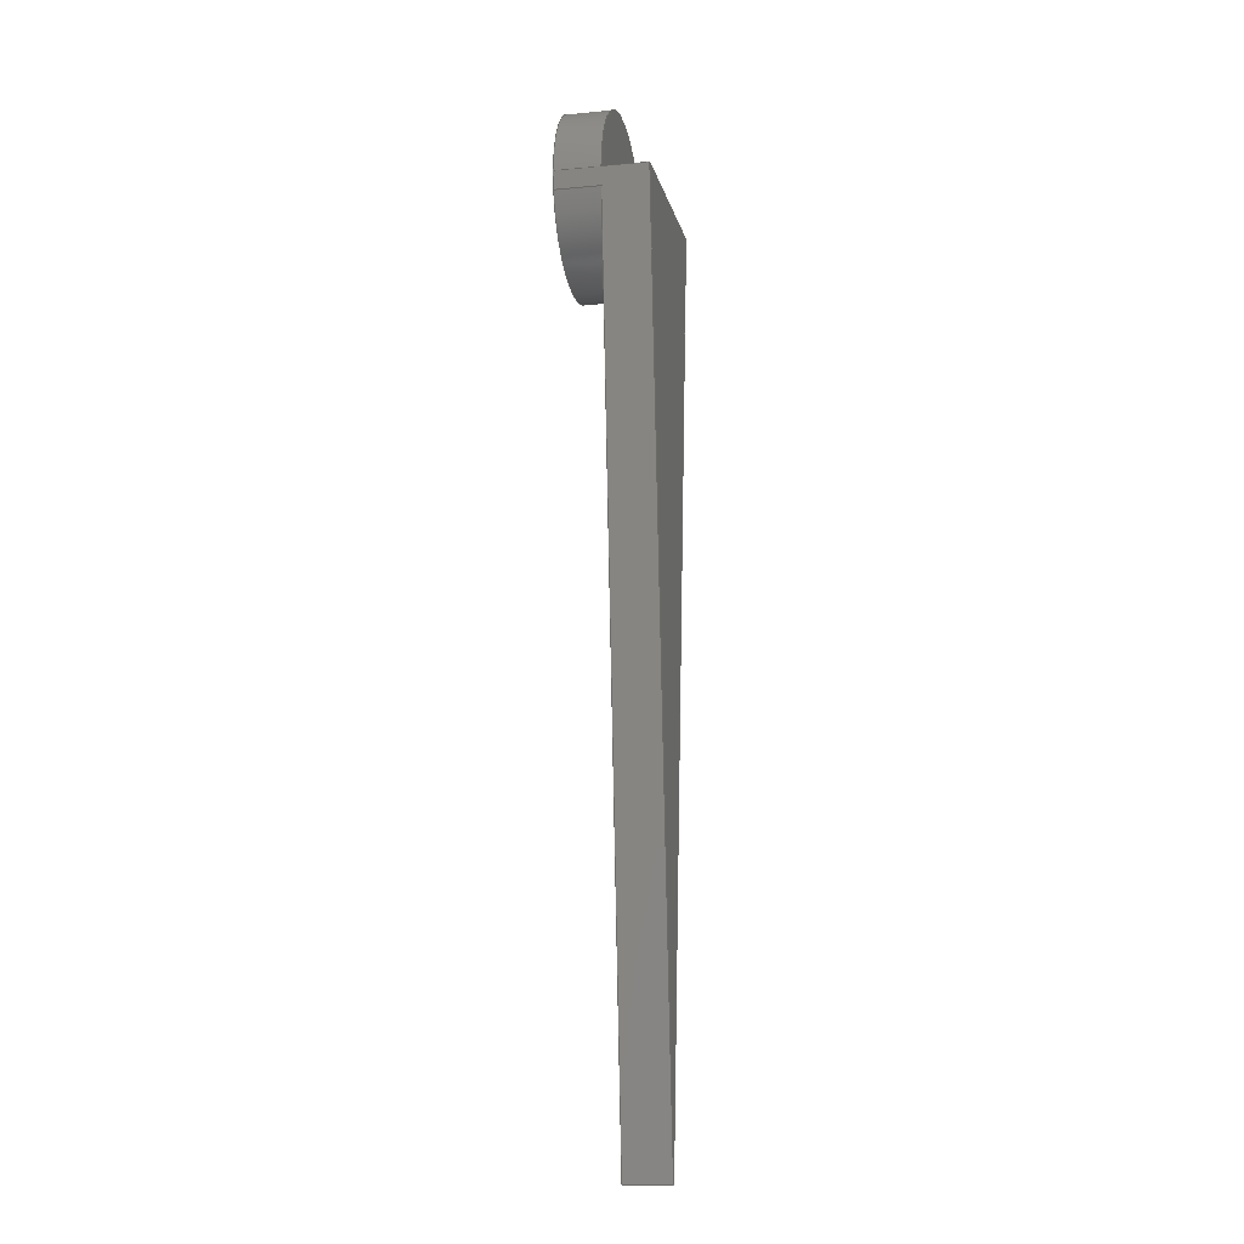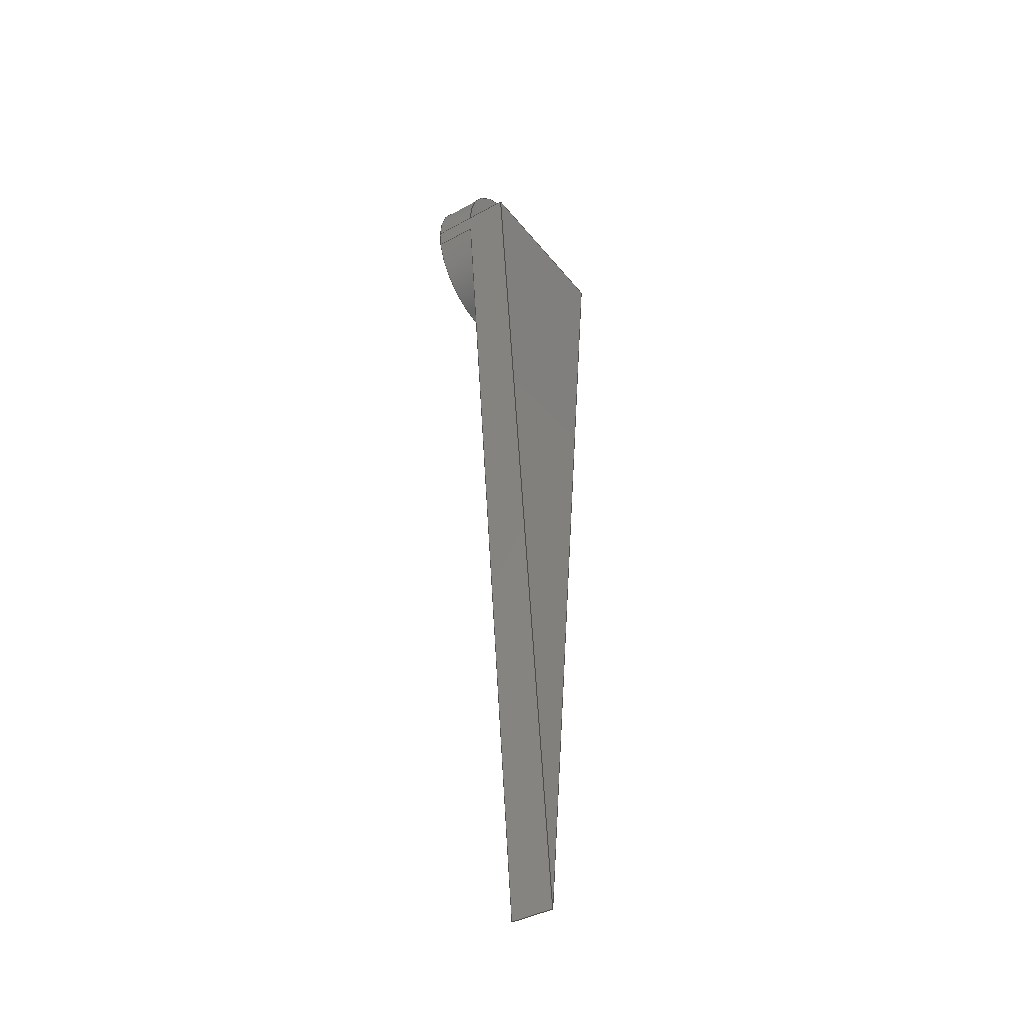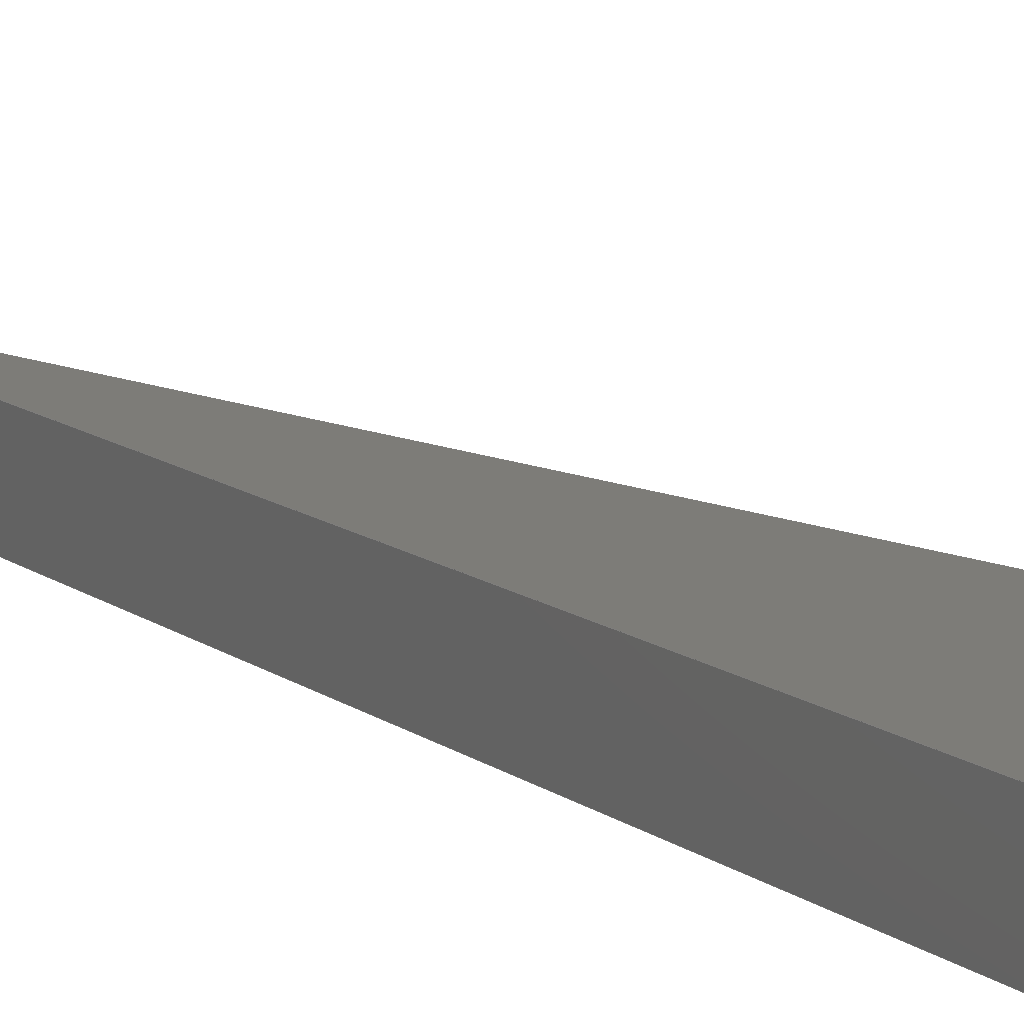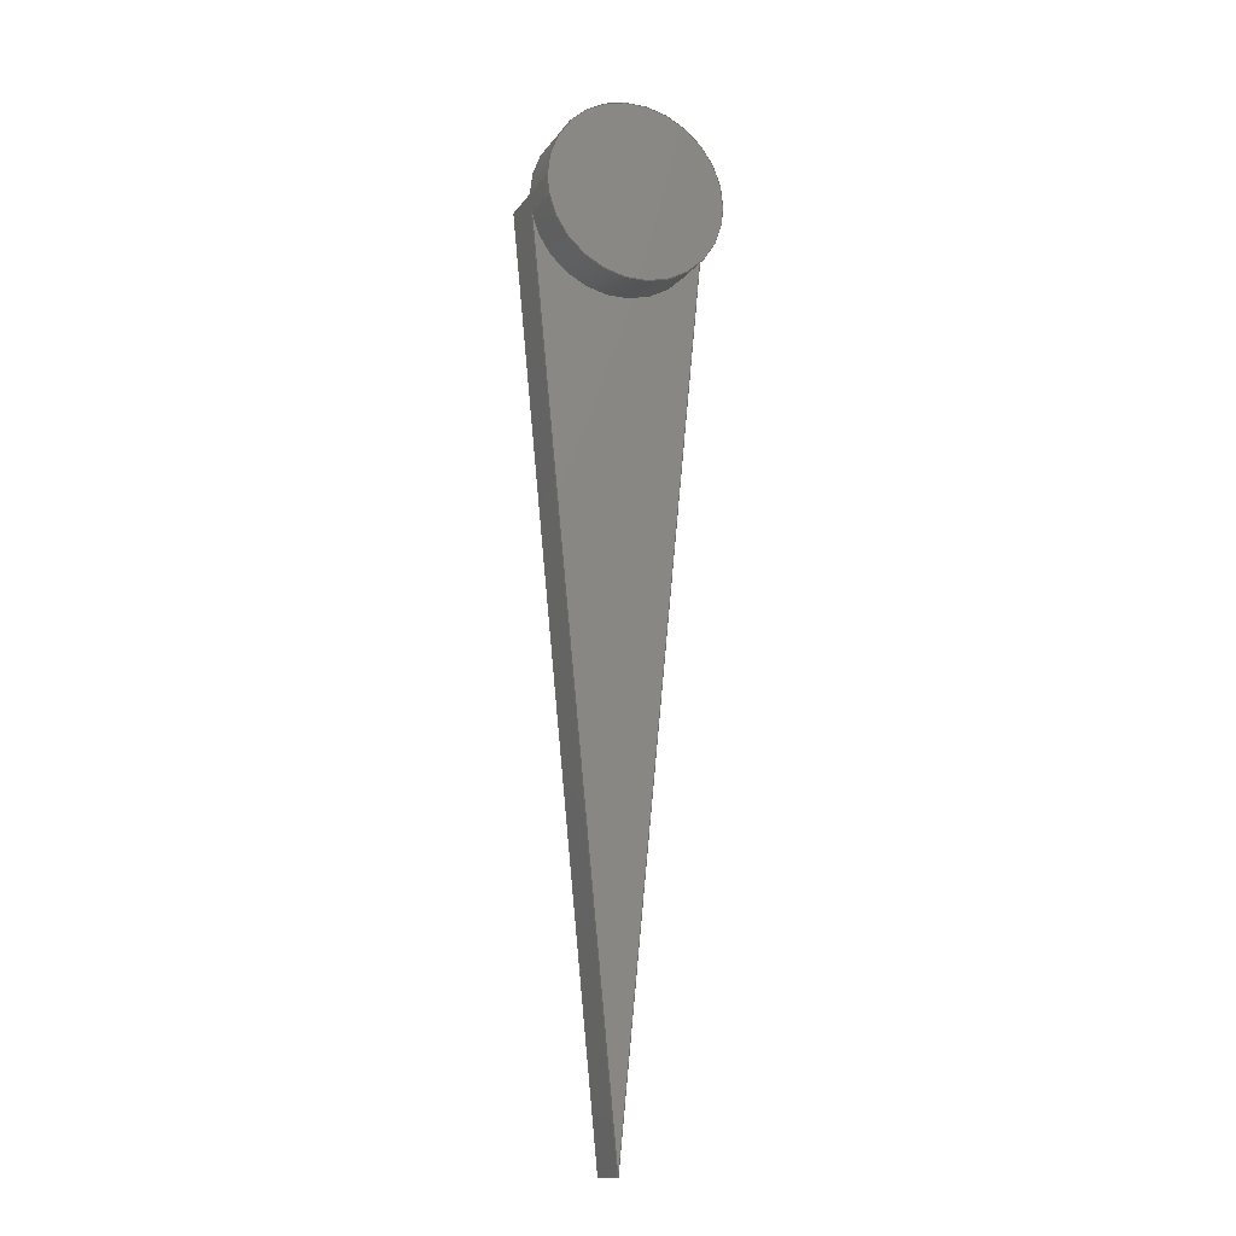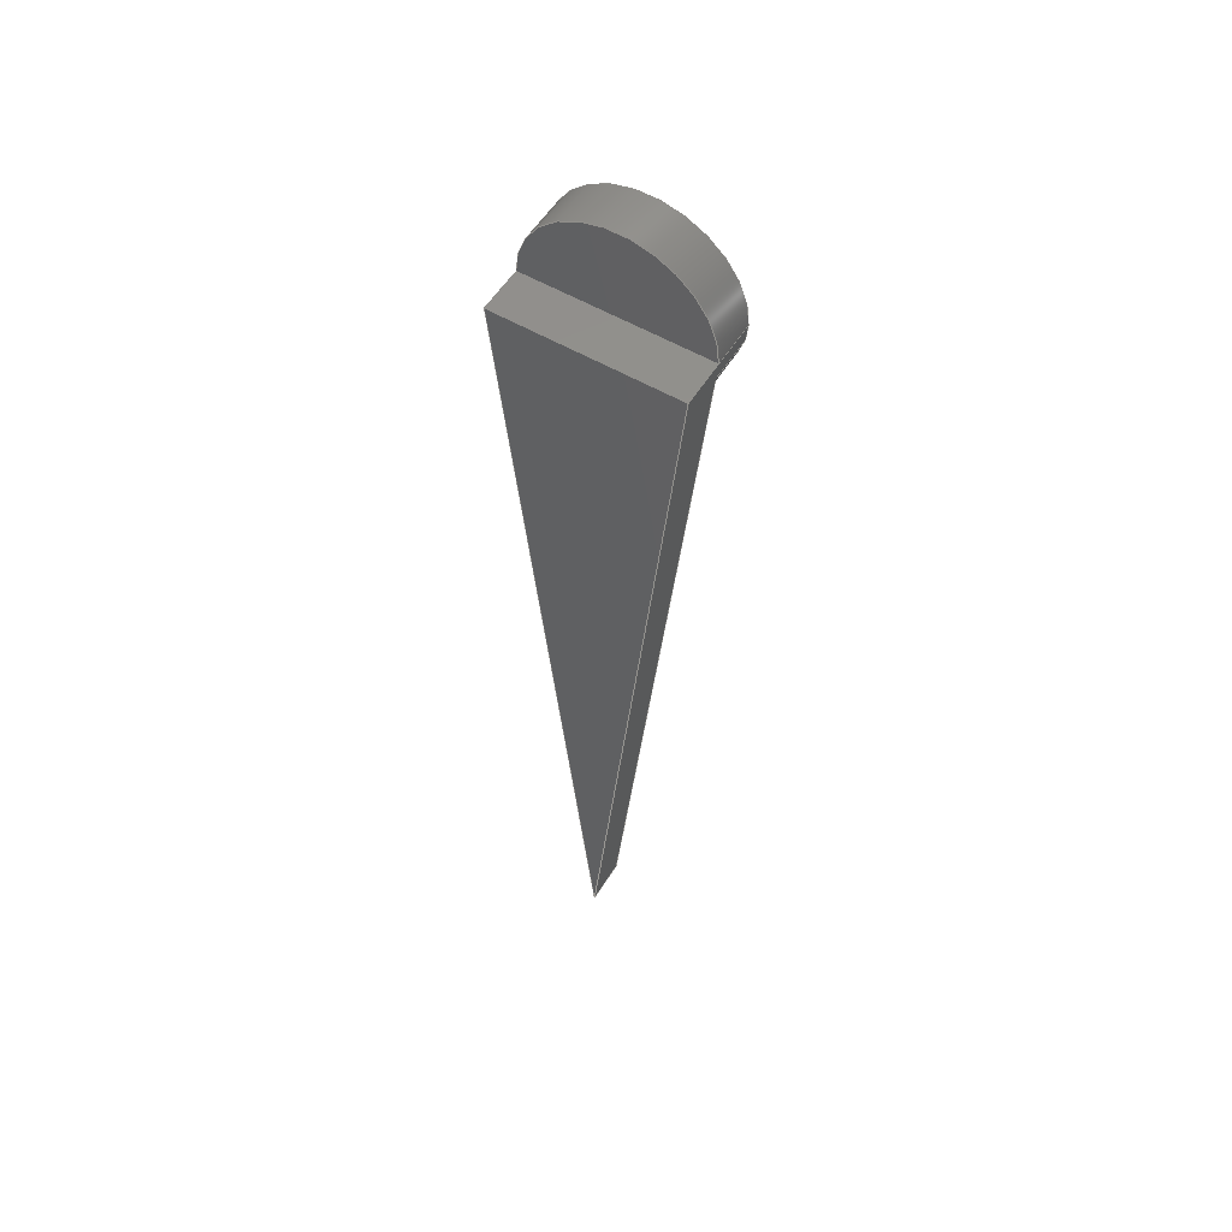
<metadata>
{"format":"step","ext":"step","renderer":"f3d","projection":"perspective","resolution":1024,"background":"white","views":[{"elev":-13.0,"azim":-77.9,"up":"+Z"},{"elev":-40.1,"azim":-55.6,"up":"+Z"},{"elev":9.2,"azim":-30.2,"up":"+Y"},{"elev":-14.7,"azim":157.3,"up":"+Z"},{"elev":55.9,"azim":31.5,"up":"+Z"}]}
</metadata>
<code>
ISO-10303-21;
DATA;
#1=MECHANICAL_DESIGN_GEOMETRIC_PRESENTATION_REPRESENTATION('',(#4),#259);
#2=SHAPE_REPRESENTATION_RELATIONSHIP('SRR','None',#266,#3);
#3=ADVANCED_BREP_SHAPE_REPRESENTATION('',(#5),#258);
#4=STYLED_ITEM('',(#276),#5);
#5=MANIFOLD_SOLID_BREP('Body1',#145);
#6=PLANE('',#165);
#7=PLANE('',#166);
#8=PLANE('',#167);
#9=PLANE('',#168);
#10=PLANE('',#169);
#11=PLANE('',#170);
#12=PLANE('',#171);
#13=FACE_OUTER_BOUND('',#22,.T.);
#14=FACE_OUTER_BOUND('',#23,.T.);
#15=FACE_OUTER_BOUND('',#24,.T.);
#16=FACE_OUTER_BOUND('',#25,.T.);
#17=FACE_OUTER_BOUND('',#26,.T.);
#18=FACE_OUTER_BOUND('',#27,.T.);
#19=FACE_OUTER_BOUND('',#28,.T.);
#20=FACE_OUTER_BOUND('',#29,.T.);
#21=FACE_OUTER_BOUND('',#30,.T.);
#22=EDGE_LOOP('',(#96,#97,#98,#99));
#23=EDGE_LOOP('',(#100,#101,#102,#103));
#24=EDGE_LOOP('',(#104,#105,#106,#107));
#25=EDGE_LOOP('',(#108,#109));
#26=EDGE_LOOP('',(#110,#111,#112,#113,#114,#115,#116));
#27=EDGE_LOOP('',(#117,#118,#119,#120));
#28=EDGE_LOOP('',(#121,#122,#123,#124,#125,#126,#127));
#29=EDGE_LOOP('',(#128,#129,#130));
#30=EDGE_LOOP('',(#131,#132,#133));
#31=LINE('',#221,#46);
#32=LINE('',#224,#47);
#33=LINE('',#230,#48);
#34=LINE('',#233,#49);
#35=LINE('',#235,#50);
#36=LINE('',#236,#51);
#37=LINE('',#238,#52);
#38=LINE('',#241,#53);
#39=LINE('',#243,#54);
#40=LINE('',#245,#55);
#41=LINE('',#246,#56);
#42=LINE('',#249,#57);
#43=LINE('',#250,#58);
#44=LINE('',#252,#59);
#45=LINE('',#253,#60);
#46=VECTOR('',#178,1);
#47=VECTOR('',#181,1);
#48=VECTOR('',#186,1);
#49=VECTOR('',#189,1);
#50=VECTOR('',#192,1);
#51=VECTOR('',#193,1);
#52=VECTOR('',#196,1);
#53=VECTOR('',#199,1);
#54=VECTOR('',#200,1);
#55=VECTOR('',#201,1);
#56=VECTOR('',#202,1);
#57=VECTOR('',#205,1);
#58=VECTOR('',#206,1);
#59=VECTOR('',#209,1);
#60=VECTOR('',#210,1);
#61=CIRCLE('',#160,0.2);
#62=CIRCLE('',#161,0.2);
#63=CIRCLE('',#163,0.2);
#64=CIRCLE('',#164,0.2);
#65=VERTEX_POINT('',#217);
#66=VERTEX_POINT('',#218);
#67=VERTEX_POINT('',#220);
#68=VERTEX_POINT('',#222);
#69=VERTEX_POINT('',#226);
#70=VERTEX_POINT('',#227);
#71=VERTEX_POINT('',#229);
#72=VERTEX_POINT('',#231);
#73=VERTEX_POINT('',#240);
#74=VERTEX_POINT('',#242);
#75=VERTEX_POINT('',#244);
#76=VERTEX_POINT('',#248);
#77=EDGE_CURVE('',#65,#66,#61,.T.);
#78=EDGE_CURVE('',#66,#67,#31,.T.);
#79=EDGE_CURVE('',#68,#67,#62,.T.);
#80=EDGE_CURVE('',#65,#68,#32,.T.);
#81=EDGE_CURVE('',#69,#70,#63,.T.);
#82=EDGE_CURVE('',#69,#71,#33,.T.);
#83=EDGE_CURVE('',#72,#71,#64,.T.);
#84=EDGE_CURVE('',#70,#72,#34,.T.);
#85=EDGE_CURVE('',#71,#68,#35,.T.);
#86=EDGE_CURVE('',#67,#72,#36,.T.);
#87=EDGE_CURVE('',#66,#65,#37,.T.);
#88=EDGE_CURVE('',#69,#73,#38,.T.);
#89=EDGE_CURVE('',#73,#74,#39,.T.);
#90=EDGE_CURVE('',#75,#74,#40,.T.);
#91=EDGE_CURVE('',#65,#75,#41,.T.);
#92=EDGE_CURVE('',#76,#75,#42,.T.);
#93=EDGE_CURVE('',#66,#76,#43,.T.);
#94=EDGE_CURVE('',#73,#70,#44,.T.);
#95=EDGE_CURVE('',#74,#76,#45,.T.);
#96=ORIENTED_EDGE('',*,*,#77,.T.);
#97=ORIENTED_EDGE('',*,*,#78,.T.);
#98=ORIENTED_EDGE('',*,*,#79,.F.);
#99=ORIENTED_EDGE('',*,*,#80,.F.);
#100=ORIENTED_EDGE('',*,*,#81,.F.);
#101=ORIENTED_EDGE('',*,*,#82,.T.);
#102=ORIENTED_EDGE('',*,*,#83,.F.);
#103=ORIENTED_EDGE('',*,*,#84,.F.);
#104=ORIENTED_EDGE('',*,*,#83,.T.);
#105=ORIENTED_EDGE('',*,*,#85,.T.);
#106=ORIENTED_EDGE('',*,*,#79,.T.);
#107=ORIENTED_EDGE('',*,*,#86,.T.);
#108=ORIENTED_EDGE('',*,*,#87,.F.);
#109=ORIENTED_EDGE('',*,*,#77,.F.);
#110=ORIENTED_EDGE('',*,*,#88,.T.);
#111=ORIENTED_EDGE('',*,*,#89,.T.);
#112=ORIENTED_EDGE('',*,*,#90,.F.);
#113=ORIENTED_EDGE('',*,*,#91,.F.);
#114=ORIENTED_EDGE('',*,*,#80,.T.);
#115=ORIENTED_EDGE('',*,*,#85,.F.);
#116=ORIENTED_EDGE('',*,*,#82,.F.);
#117=ORIENTED_EDGE('',*,*,#87,.T.);
#118=ORIENTED_EDGE('',*,*,#91,.T.);
#119=ORIENTED_EDGE('',*,*,#92,.F.);
#120=ORIENTED_EDGE('',*,*,#93,.F.);
#121=ORIENTED_EDGE('',*,*,#94,.T.);
#122=ORIENTED_EDGE('',*,*,#84,.T.);
#123=ORIENTED_EDGE('',*,*,#86,.F.);
#124=ORIENTED_EDGE('',*,*,#78,.F.);
#125=ORIENTED_EDGE('',*,*,#93,.T.);
#126=ORIENTED_EDGE('',*,*,#95,.F.);
#127=ORIENTED_EDGE('',*,*,#89,.F.);
#128=ORIENTED_EDGE('',*,*,#81,.T.);
#129=ORIENTED_EDGE('',*,*,#94,.F.);
#130=ORIENTED_EDGE('',*,*,#88,.F.);
#131=ORIENTED_EDGE('',*,*,#95,.T.);
#132=ORIENTED_EDGE('',*,*,#92,.T.);
#133=ORIENTED_EDGE('',*,*,#90,.T.);
#134=CYLINDRICAL_SURFACE('',#159,0.2);
#135=CYLINDRICAL_SURFACE('',#162,0.2);
#136=ADVANCED_FACE('',(#13),#134,.T.);
#137=ADVANCED_FACE('',(#14),#135,.T.);
#138=ADVANCED_FACE('',(#15),#6,.T.);
#139=ADVANCED_FACE('',(#16),#7,.F.);
#140=ADVANCED_FACE('',(#17),#8,.T.);
#141=ADVANCED_FACE('',(#18),#9,.T.);
#142=ADVANCED_FACE('',(#19),#10,.T.);
#143=ADVANCED_FACE('',(#20),#11,.T.);
#144=ADVANCED_FACE('',(#21),#12,.T.);
#145=CLOSED_SHELL('',(#136,#137,#138,#139,#140,#141,#142,#143,#144));
#146=DERIVED_UNIT_ELEMENT(#148,1);
#147=DERIVED_UNIT_ELEMENT(#261,3);
#148=(
MASS_UNIT()
NAMED_UNIT(*)
SI_UNIT(.KILO.,.GRAM.)
);
#149=DERIVED_UNIT((#146,#147));
#150=MEASURE_REPRESENTATION_ITEM('density measure',
POSITIVE_RATIO_MEASURE(1.049e+04),#149);
#151=PROPERTY_DEFINITION_REPRESENTATION(#156,#153);
#152=PROPERTY_DEFINITION_REPRESENTATION(#157,#154);
#153=REPRESENTATION('material name',(#155),#258);
#154=REPRESENTATION('density',(#150),#258);
#155=DESCRIPTIVE_REPRESENTATION_ITEM('Silver','Silver');
#156=PROPERTY_DEFINITION('material property','material name',#268);
#157=PROPERTY_DEFINITION('material property','density of part',#268);
#158=AXIS2_PLACEMENT_3D('placement',#215,#172,#173);
#159=AXIS2_PLACEMENT_3D('',#216,#174,#175);
#160=AXIS2_PLACEMENT_3D('',#219,#176,#177);
#161=AXIS2_PLACEMENT_3D('',#223,#179,#180);
#162=AXIS2_PLACEMENT_3D('',#225,#182,#183);
#163=AXIS2_PLACEMENT_3D('',#228,#184,#185);
#164=AXIS2_PLACEMENT_3D('',#232,#187,#188);
#165=AXIS2_PLACEMENT_3D('',#234,#190,#191);
#166=AXIS2_PLACEMENT_3D('',#237,#194,#195);
#167=AXIS2_PLACEMENT_3D('',#239,#197,#198);
#168=AXIS2_PLACEMENT_3D('',#247,#203,#204);
#169=AXIS2_PLACEMENT_3D('',#251,#207,#208);
#170=AXIS2_PLACEMENT_3D('',#254,#211,#212);
#171=AXIS2_PLACEMENT_3D('',#255,#213,#214);
#172=DIRECTION('axis',(0,0,1));
#173=DIRECTION('refdir',(1,0,0));
#174=DIRECTION('center_axis',(0,1,0));
#175=DIRECTION('ref_axis',(1,0,0));
#176=DIRECTION('center_axis',(0,1,0));
#177=DIRECTION('ref_axis',(1,0,0));
#178=DIRECTION('',(0,1,0));
#179=DIRECTION('center_axis',(0,1,0));
#180=DIRECTION('ref_axis',(1,0,0));
#181=DIRECTION('',(0,1,0));
#182=DIRECTION('center_axis',(0,1,0));
#183=DIRECTION('ref_axis',(1,0,0));
#184=DIRECTION('center_axis',(0,-1,0));
#185=DIRECTION('ref_axis',(1,0,0));
#186=DIRECTION('',(0,1,0));
#187=DIRECTION('center_axis',(0,1,0));
#188=DIRECTION('ref_axis',(1,0,0));
#189=DIRECTION('',(0,1,0));
#190=DIRECTION('center_axis',(0,1,0));
#191=DIRECTION('ref_axis',(1,0,0));
#192=DIRECTION('',(-0.0995,0,0.995));
#193=DIRECTION('',(-0.0995,0,-0.995));
#194=DIRECTION('center_axis',(0,1,0));
#195=DIRECTION('ref_axis',(1,0,0));
#196=DIRECTION('',(-1,0,0));
#197=DIRECTION('center_axis',(-0.995,0,-0.0995));
#198=DIRECTION('ref_axis',(0.0995,0,-0.995));
#199=DIRECTION('',(0.0995,0,-0.995));
#200=DIRECTION('',(0,-1,0));
#201=DIRECTION('',(0.0995,0,-0.995));
#202=DIRECTION('',(0,-1,0));
#203=DIRECTION('center_axis',(0,0,1));
#204=DIRECTION('ref_axis',(-1,0,0));
#205=DIRECTION('',(-1,0,0));
#206=DIRECTION('',(0,-1,0));
#207=DIRECTION('center_axis',(0.995,0,-0.0995));
#208=DIRECTION('ref_axis',(0.0995,0,0.995));
#209=DIRECTION('',(0.0995,0,0.995));
#210=DIRECTION('',(0.0995,0,0.995));
#211=DIRECTION('center_axis',(0,1,0));
#212=DIRECTION('ref_axis',(1,0,0));
#213=DIRECTION('center_axis',(0,-1,0));
#214=DIRECTION('ref_axis',(0,0,-1));
#215=CARTESIAN_POINT('',(0,0,0));
#216=CARTESIAN_POINT('Origin',(0,0,0));
#217=CARTESIAN_POINT('',(-0.2,0,0));
#218=CARTESIAN_POINT('',(0.2,0,0));
#219=CARTESIAN_POINT('Origin',(0,0,0));
#220=CARTESIAN_POINT('',(0.2,0.1,0));
#221=CARTESIAN_POINT('',(0.2,0,0));
#222=CARTESIAN_POINT('',(-0.2,0.1,-2.776e-17));
#223=CARTESIAN_POINT('Origin',(0,0.1,0));
#224=CARTESIAN_POINT('',(-0.2,0,-2.449e-17));
#225=CARTESIAN_POINT('Origin',(0,0,0));
#226=CARTESIAN_POINT('',(-0.196,0,-0.0396));
#227=CARTESIAN_POINT('',(0.196,0,-0.0396));
#228=CARTESIAN_POINT('Origin',(0,0,0));
#229=CARTESIAN_POINT('',(-0.196,0.1,-0.0396));
#230=CARTESIAN_POINT('',(-0.196,0,-0.0396));
#231=CARTESIAN_POINT('',(0.196,0.1,-0.0396));
#232=CARTESIAN_POINT('Origin',(0,0.1,0));
#233=CARTESIAN_POINT('',(0.196,0,-0.0396));
#234=CARTESIAN_POINT('Origin',(0,0.1,0));
#235=CARTESIAN_POINT('',(-0.2,0.1,0));
#236=CARTESIAN_POINT('',(0,0.1,-2));
#237=CARTESIAN_POINT('Origin',(0,0,0));
#238=CARTESIAN_POINT('',(0.2,0,0));
#239=CARTESIAN_POINT('Origin',(-0.2,0,0));
#240=CARTESIAN_POINT('',(0,0,-2));
#241=CARTESIAN_POINT('',(-0.2,0,0));
#242=CARTESIAN_POINT('',(0,-0.1,-2));
#243=CARTESIAN_POINT('',(0,0,-2));
#244=CARTESIAN_POINT('',(-0.2,-0.1,0));
#245=CARTESIAN_POINT('',(-0.2,-0.1,0));
#246=CARTESIAN_POINT('',(-0.2,0,0));
#247=CARTESIAN_POINT('Origin',(0.2,0,0));
#248=CARTESIAN_POINT('',(0.2,-0.1,0));
#249=CARTESIAN_POINT('',(0.2,-0.1,0));
#250=CARTESIAN_POINT('',(0.2,0,0));
#251=CARTESIAN_POINT('Origin',(0,0,-2));
#252=CARTESIAN_POINT('',(0,0,-2));
#253=CARTESIAN_POINT('',(0,-0.1,-2));
#254=CARTESIAN_POINT('Origin',(0,0,-1));
#255=CARTESIAN_POINT('Origin',(0,-0.1,-1));
#256=UNCERTAINTY_MEASURE_WITH_UNIT(LENGTH_MEASURE(0.001),#260,
'DISTANCE_ACCURACY_VALUE',
'Maximum model space distance between geometric entities at asserted c
onnectivities');
#257=UNCERTAINTY_MEASURE_WITH_UNIT(LENGTH_MEASURE(0.001),#260,
'DISTANCE_ACCURACY_VALUE',
'Maximum model space distance between geometric entities at asserted c
onnectivities');
#258=(
GEOMETRIC_REPRESENTATION_CONTEXT(3)
GLOBAL_UNCERTAINTY_ASSIGNED_CONTEXT((#256))
GLOBAL_UNIT_ASSIGNED_CONTEXT((#260,#262,#263))
REPRESENTATION_CONTEXT('','3D')
);
#259=(
GEOMETRIC_REPRESENTATION_CONTEXT(3)
GLOBAL_UNCERTAINTY_ASSIGNED_CONTEXT((#257))
GLOBAL_UNIT_ASSIGNED_CONTEXT((#260,#262,#263))
REPRESENTATION_CONTEXT('','3D')
);
#260=(
LENGTH_UNIT()
NAMED_UNIT(*)
SI_UNIT(.CENTI.,.METRE.)
);
#261=(
LENGTH_UNIT()
NAMED_UNIT(*)
SI_UNIT($,.METRE.)
);
#262=(
NAMED_UNIT(*)
PLANE_ANGLE_UNIT()
SI_UNIT($,.RADIAN.)
);
#263=(
NAMED_UNIT(*)
SI_UNIT($,.STERADIAN.)
SOLID_ANGLE_UNIT()
);
#264=SHAPE_DEFINITION_REPRESENTATION(#265,#266);
#265=PRODUCT_DEFINITION_SHAPE('',$,#268);
#266=SHAPE_REPRESENTATION('',(#158),#258);
#267=PRODUCT_DEFINITION_CONTEXT('part definition',#272,'design');
#268=PRODUCT_DEFINITION('Minute Hand','Minute Hand v1',#269,#267);
#269=PRODUCT_DEFINITION_FORMATION('',$,#274);
#270=PRODUCT_RELATED_PRODUCT_CATEGORY('Minute Hand v1','Minute Hand v1',
(#274));
#271=APPLICATION_PROTOCOL_DEFINITION('international standard',
'automotive_design',2009,#272);
#272=APPLICATION_CONTEXT(
'Core Data for Automotive Mechanical Design Process');
#273=PRODUCT_CONTEXT('part definition',#272,'mechanical');
#274=PRODUCT('Minute Hand','Minute Hand v1',$,(#273));
#275=PRESENTATION_STYLE_ASSIGNMENT((#277));
#276=PRESENTATION_STYLE_ASSIGNMENT((#278));
#277=SURFACE_STYLE_USAGE(.BOTH.,#279);
#278=SURFACE_STYLE_USAGE(.BOTH.,#280);
#279=SURFACE_SIDE_STYLE('',(#281));
#280=SURFACE_SIDE_STYLE('',(#282));
#281=SURFACE_STYLE_FILL_AREA(#283);
#282=SURFACE_STYLE_FILL_AREA(#284);
#283=FILL_AREA_STYLE('Silver - Polished',(#285));
#284=FILL_AREA_STYLE('Gold - Polished',(#286));
#285=FILL_AREA_STYLE_COLOUR('Silver - Polished',#287);
#286=FILL_AREA_STYLE_COLOUR('Gold - Polished',#288);
#287=COLOUR_RGB('Silver - Polished',0.9843,0.9804,
0.9608);
#288=COLOUR_RGB('Gold - Polished',0.9569,0.898,0.6549);
ENDSEC;
END-ISO-10303-21;

</code>
